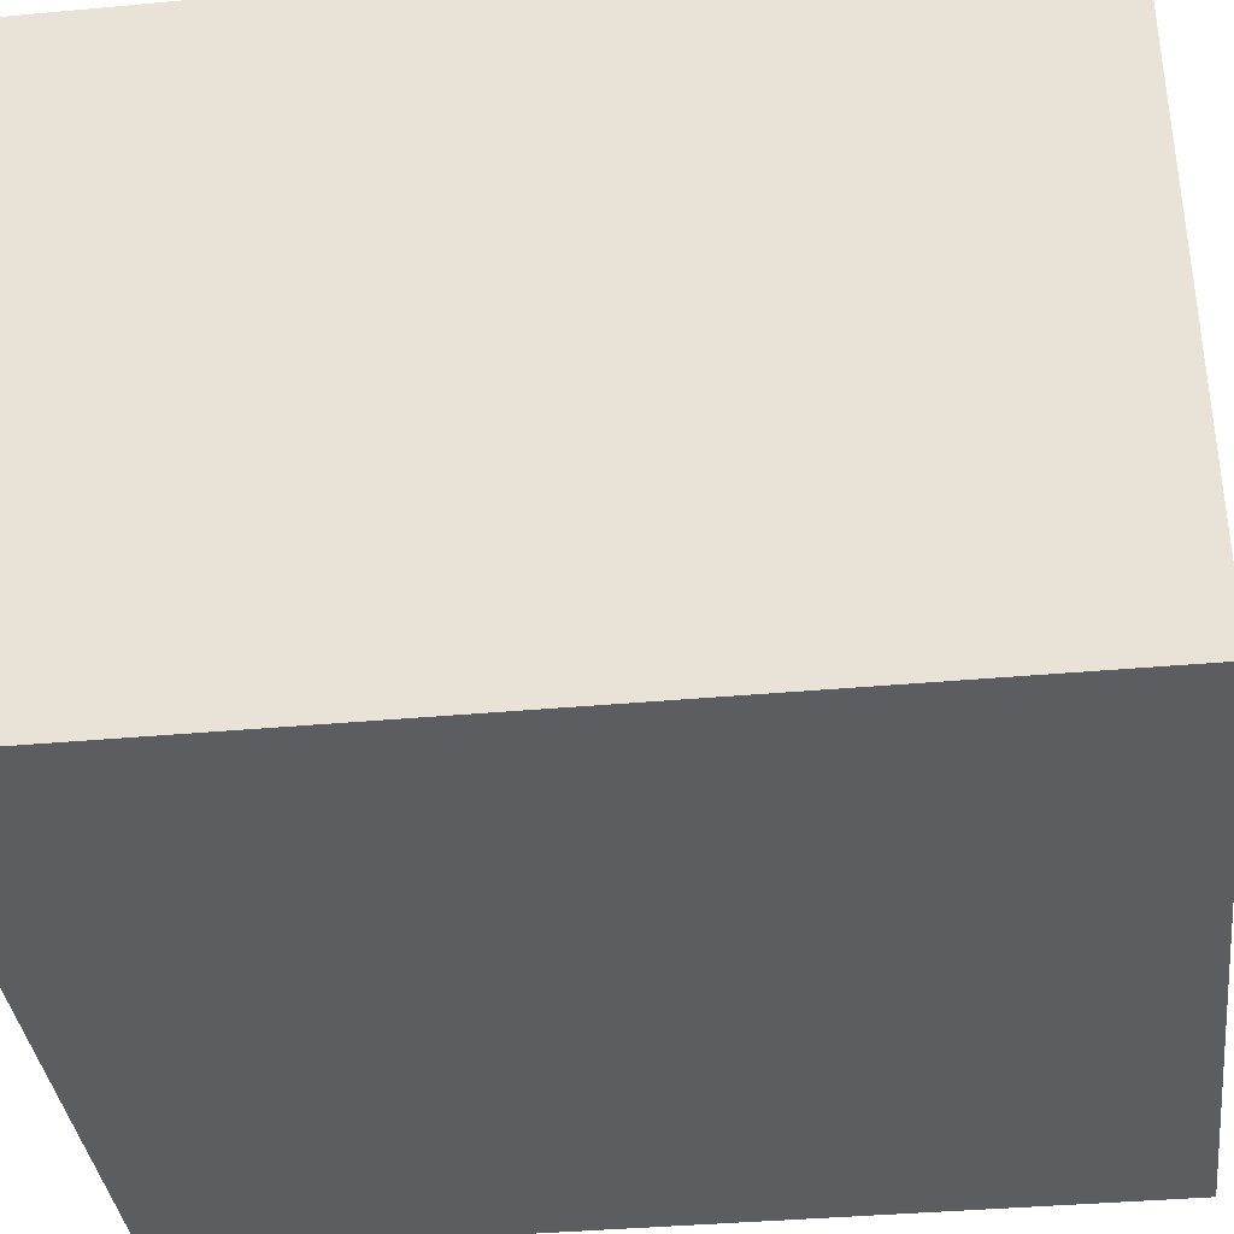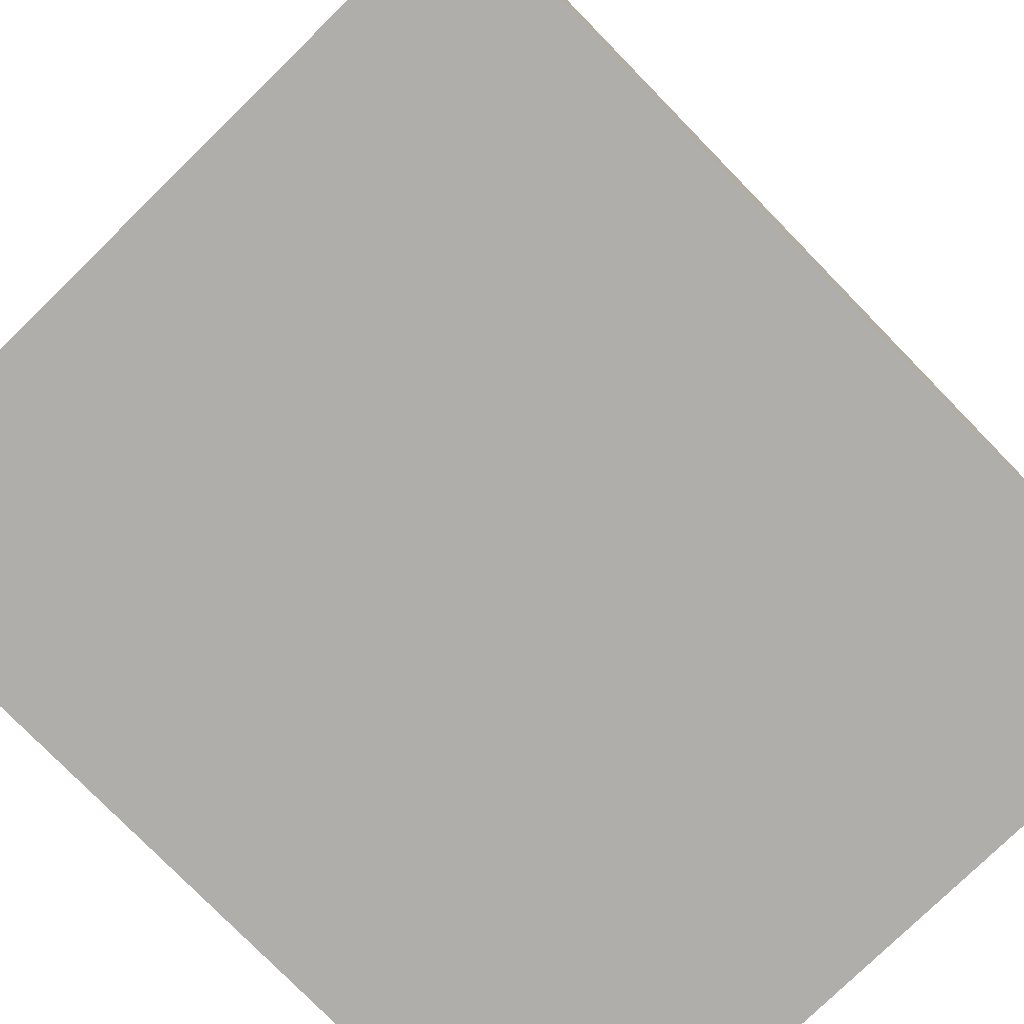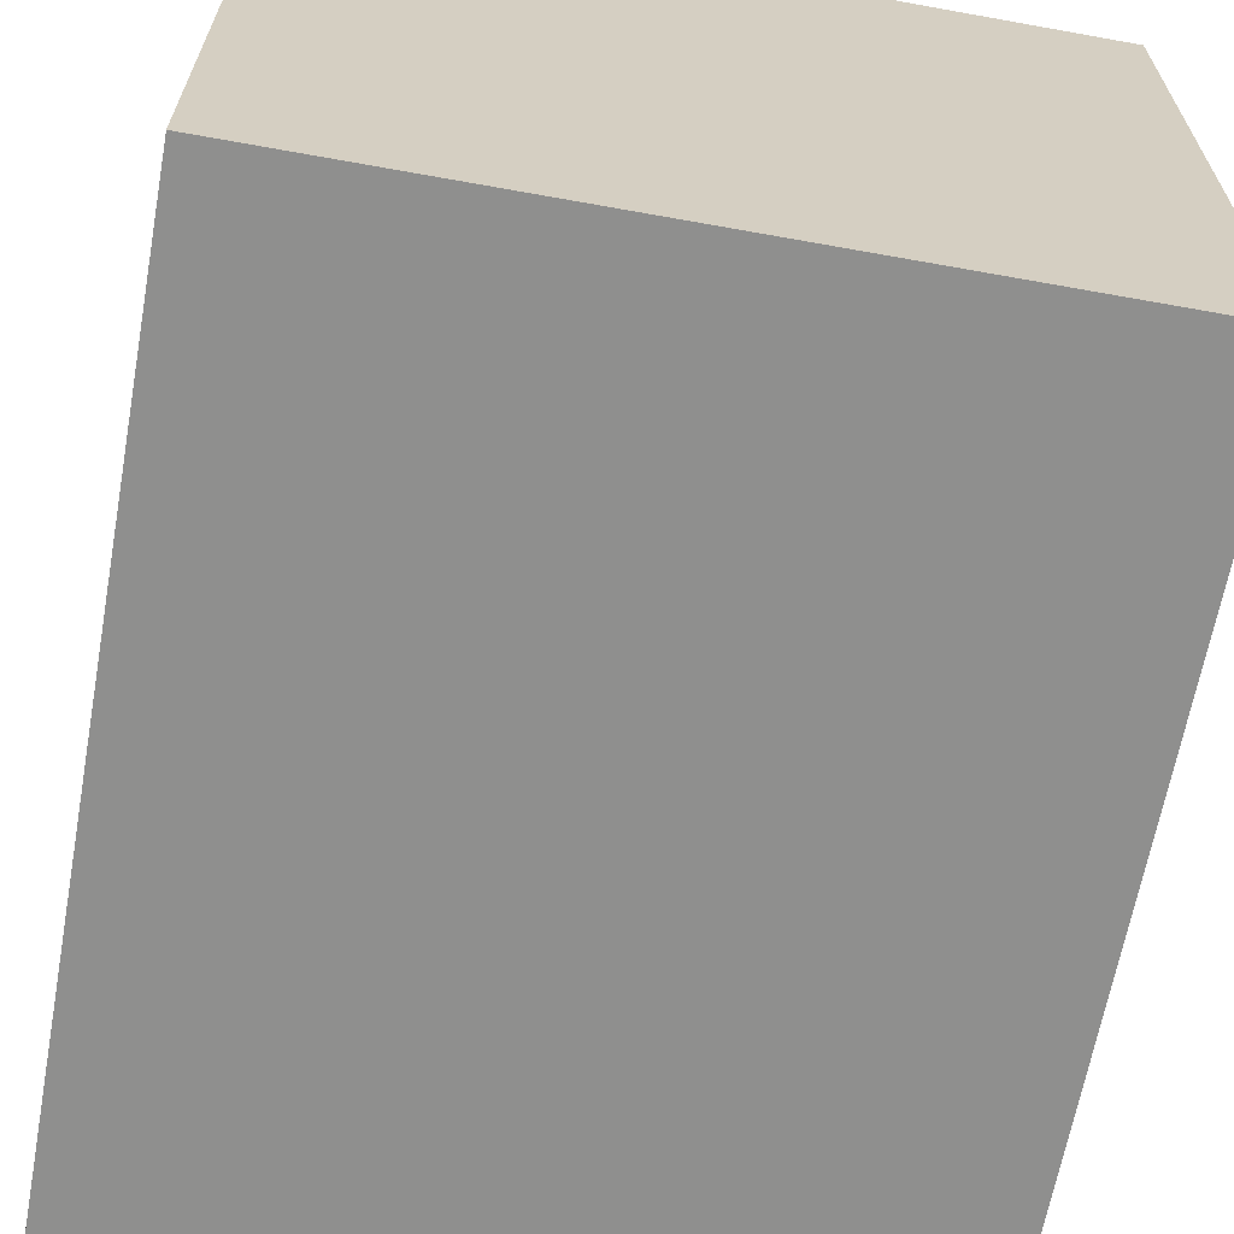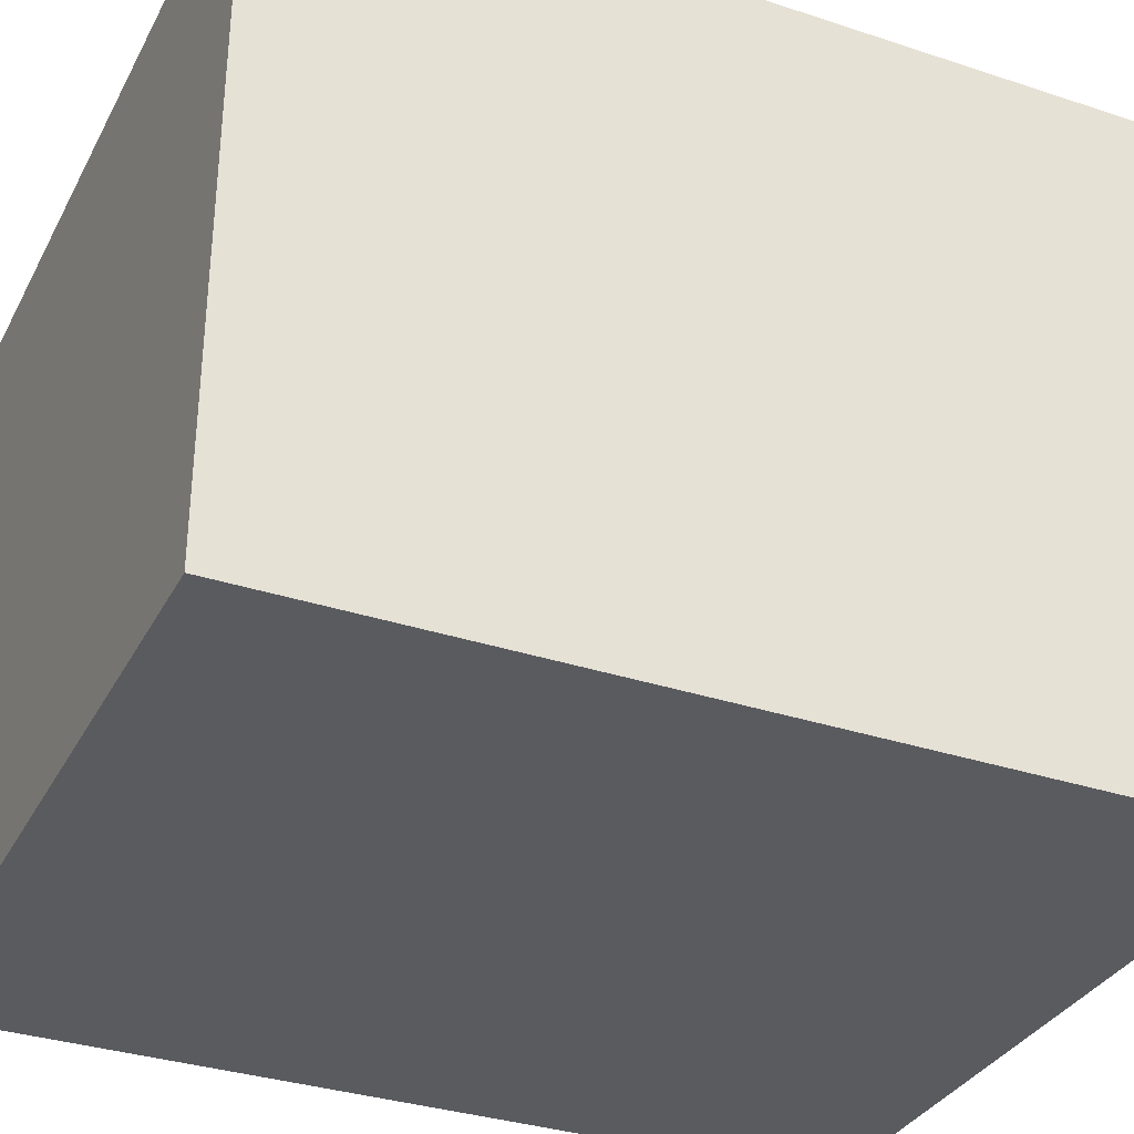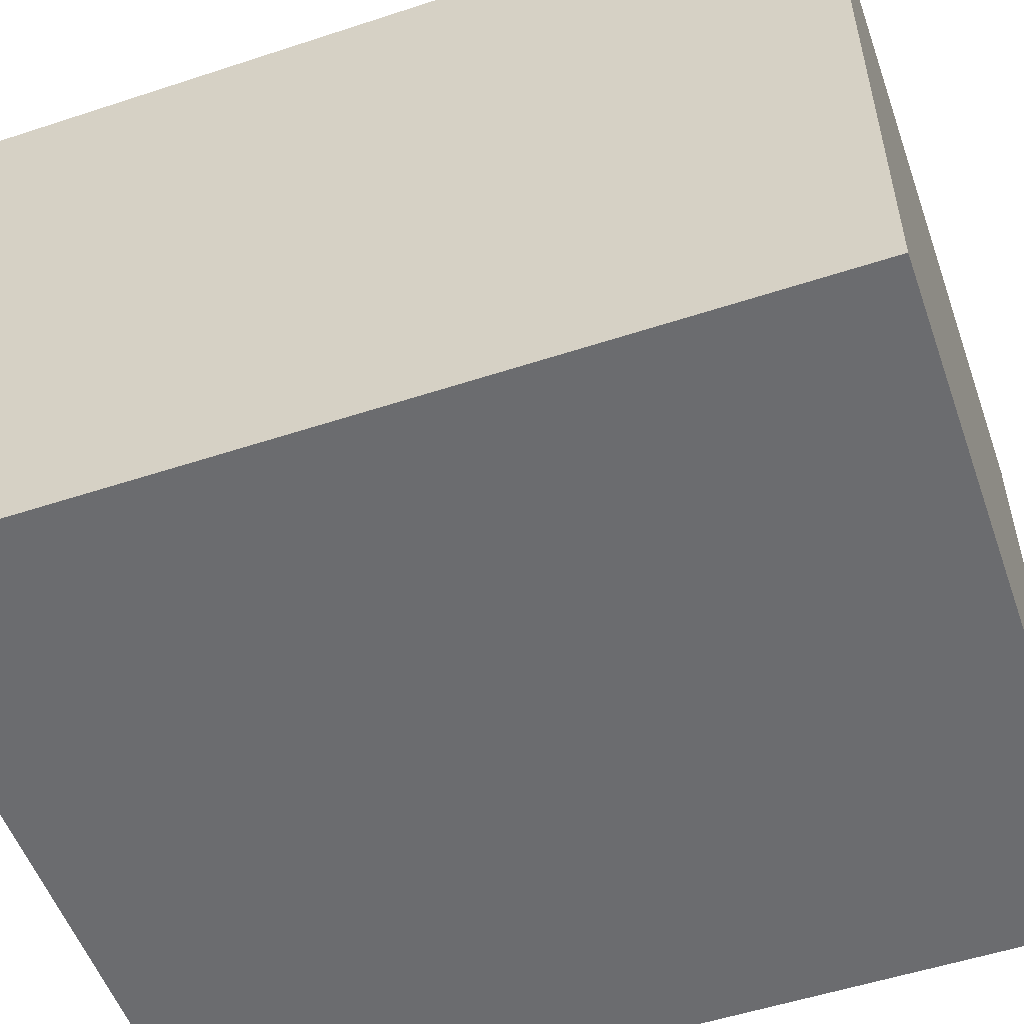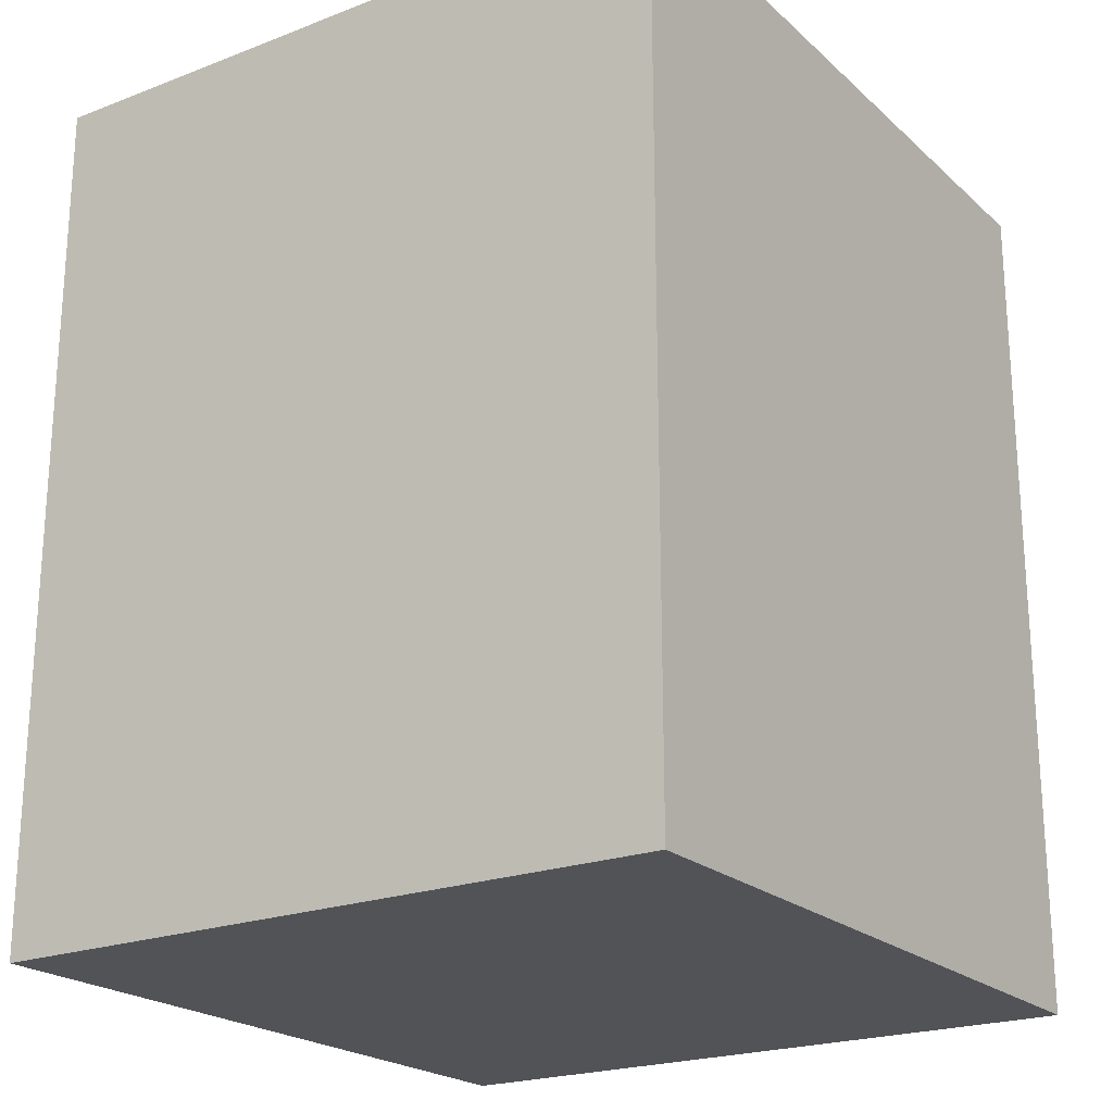
<metadata>
{"format":"obj","ext":"obj","renderer":"f3d","projection":"perspective","resolution":1024,"background":"white","views":[{"elev":-36.8,"azim":-83.2,"up":"+Y"},{"elev":-77.7,"azim":-135.7,"up":"+Y"},{"elev":-65.1,"azim":169.7,"up":"+Y"},{"elev":-33.5,"azim":65.7,"up":"+Y"},{"elev":-53.7,"azim":109.3,"up":"+Y"},{"elev":-21.8,"azim":-56.2,"up":"+Z"}]}
</metadata>
<code>
o Cube
v -93.55 -12.39 106.5
v -93.55 100.3 106.5
v -93.55 -12.39 -36.63
v -93.55 100.3 -36.63
v 26.26 -12.39 106.5
v 26.26 100.3 106.5
v 26.26 -12.39 -36.63
v 26.26 100.3 -36.63
f 1 3 4 2
f 3 7 8 4
f 7 5 6 8
f 5 1 2 6
f 3 1 5 7
f 8 6 2 4

</code>
